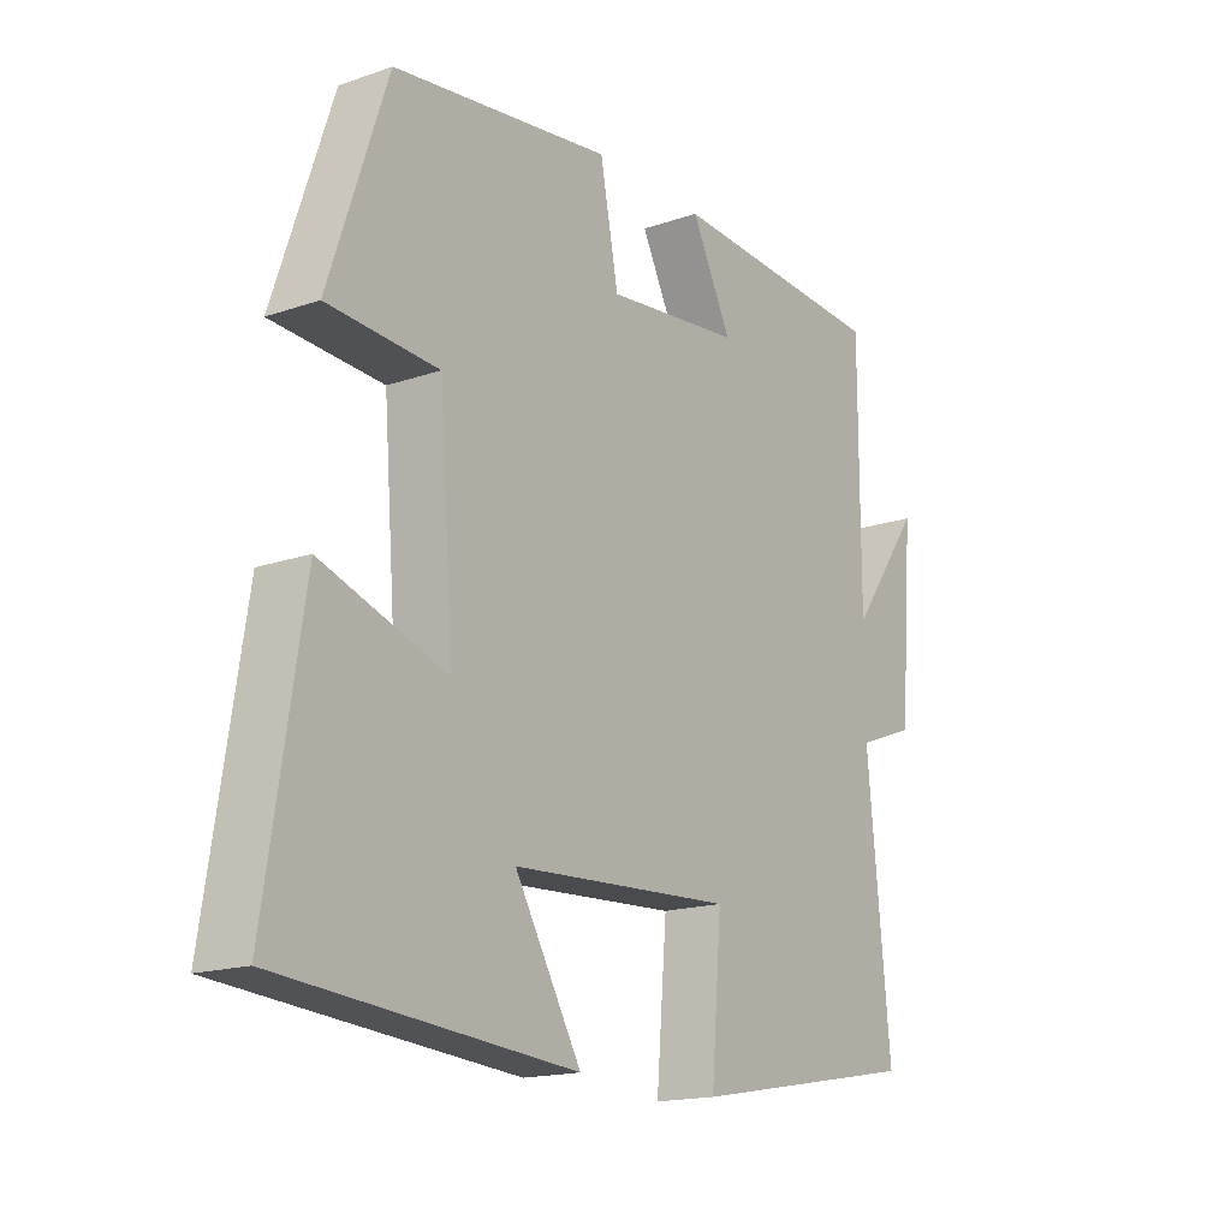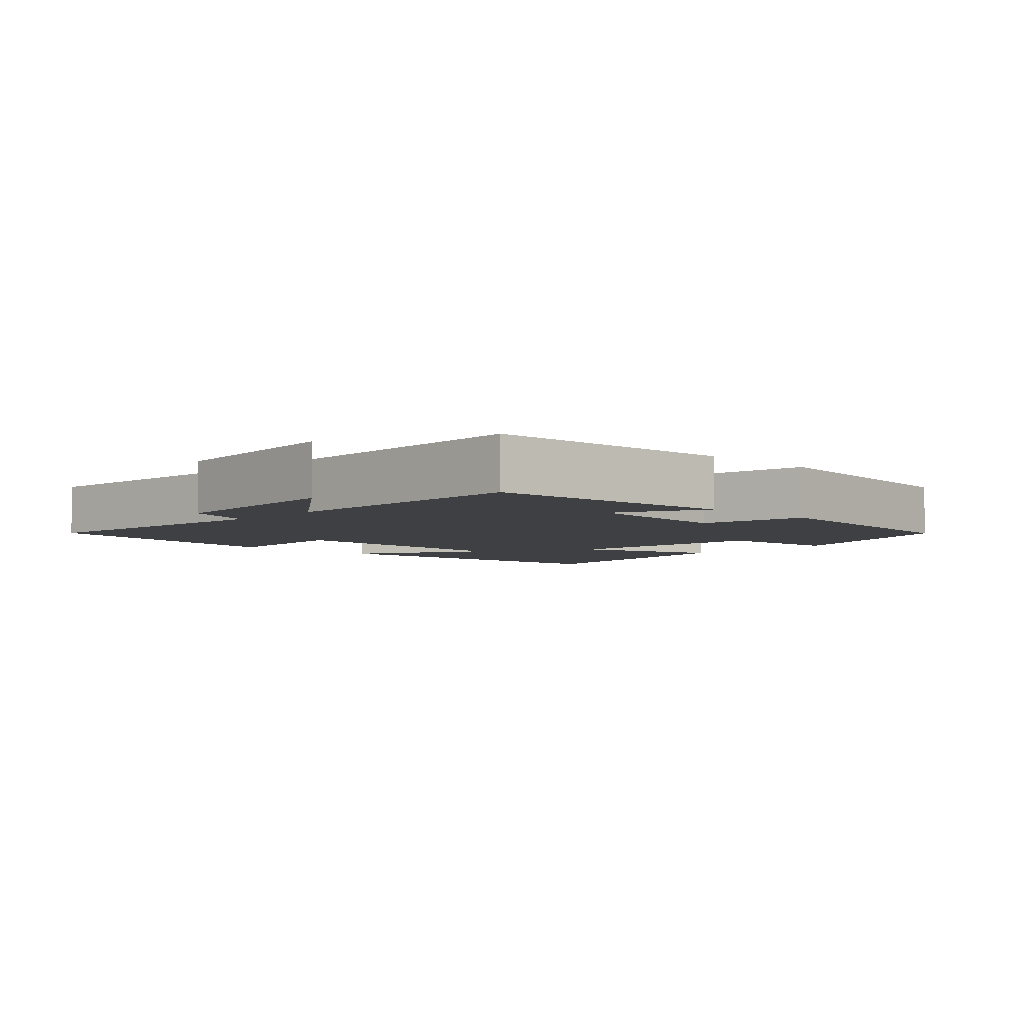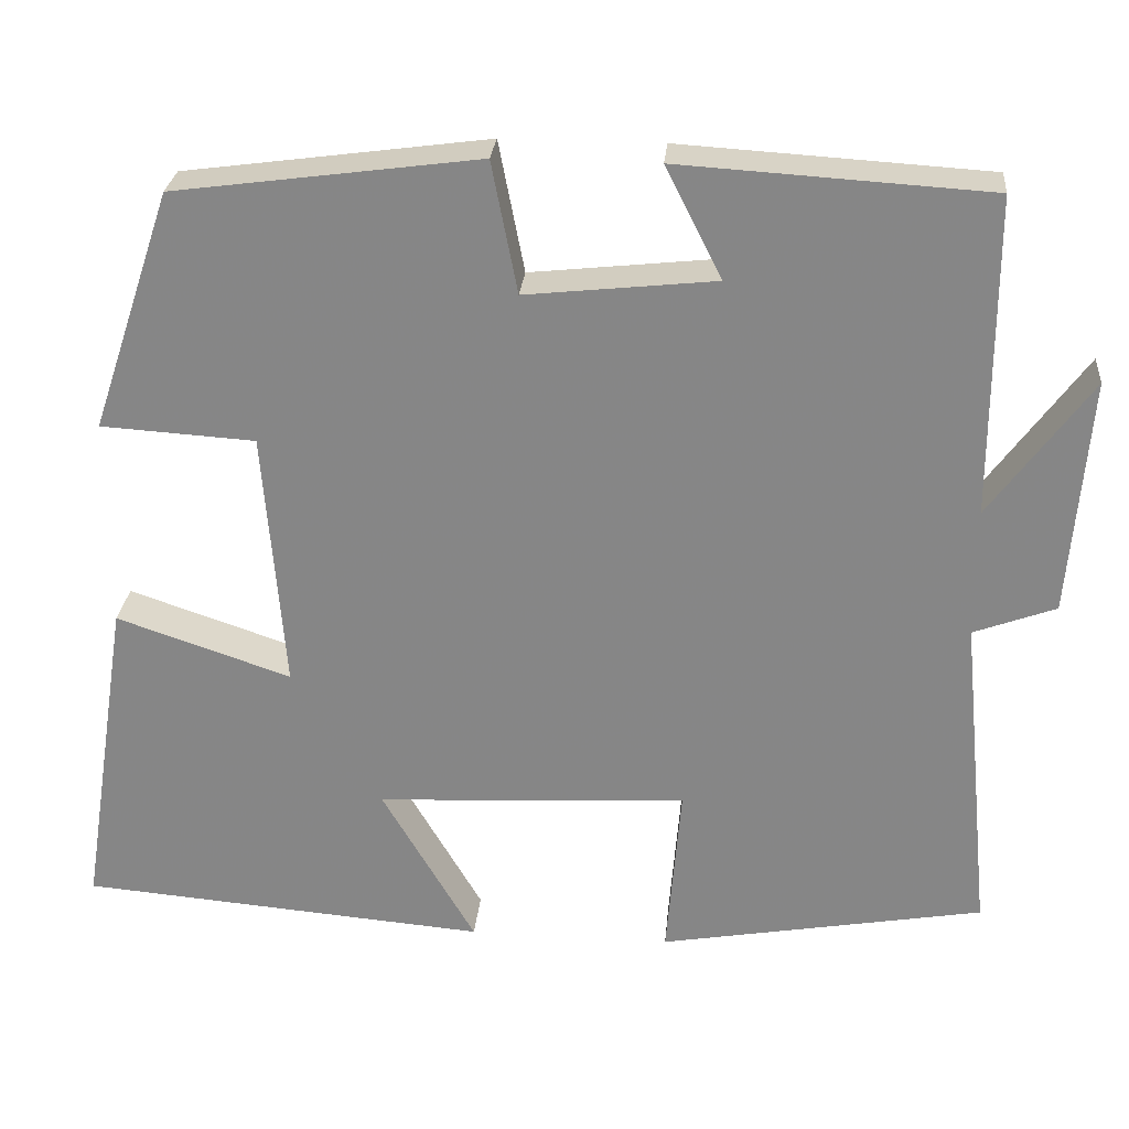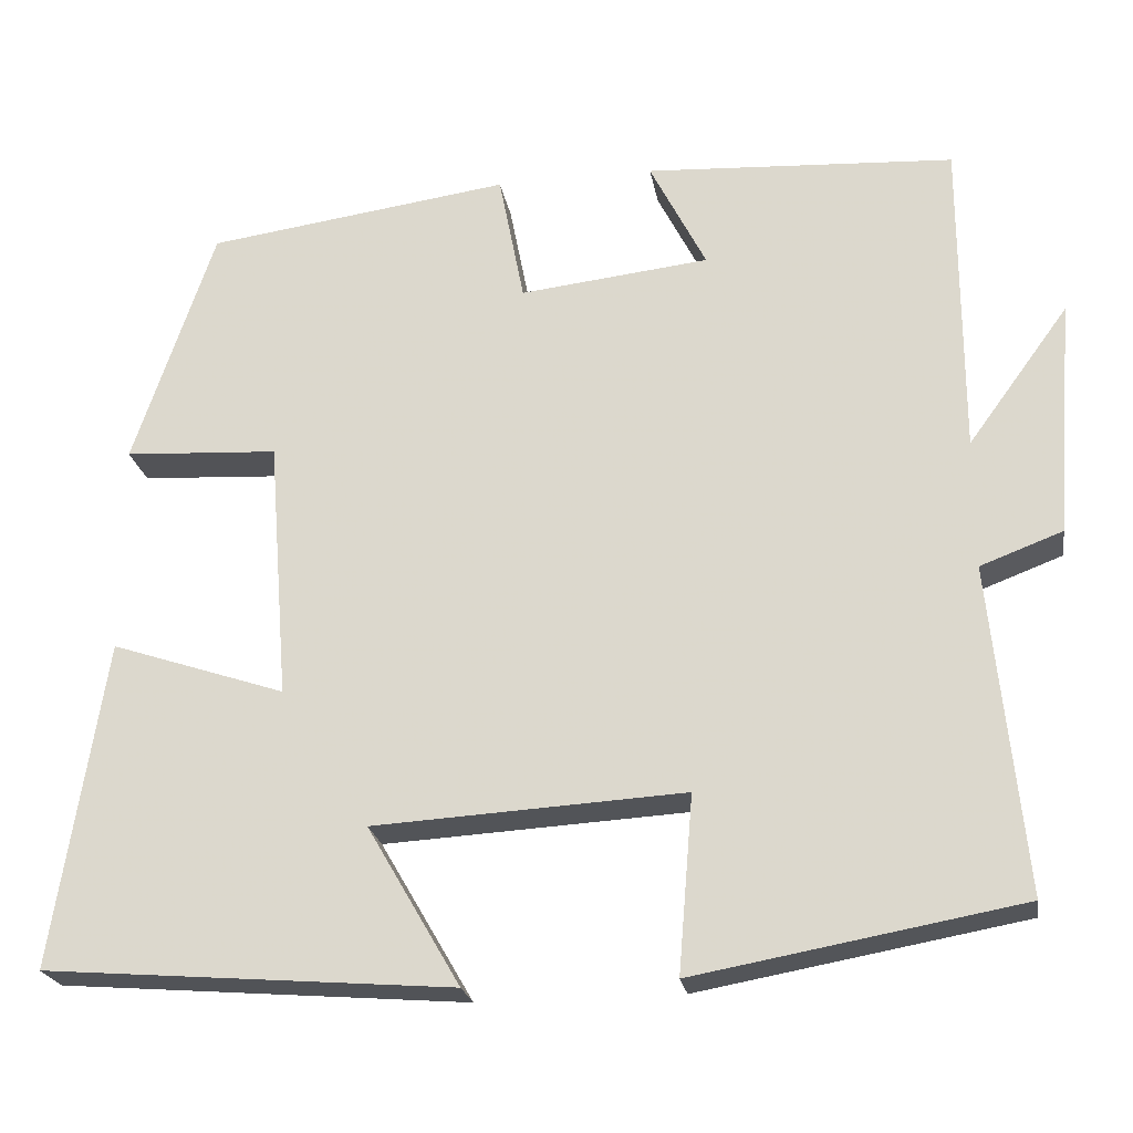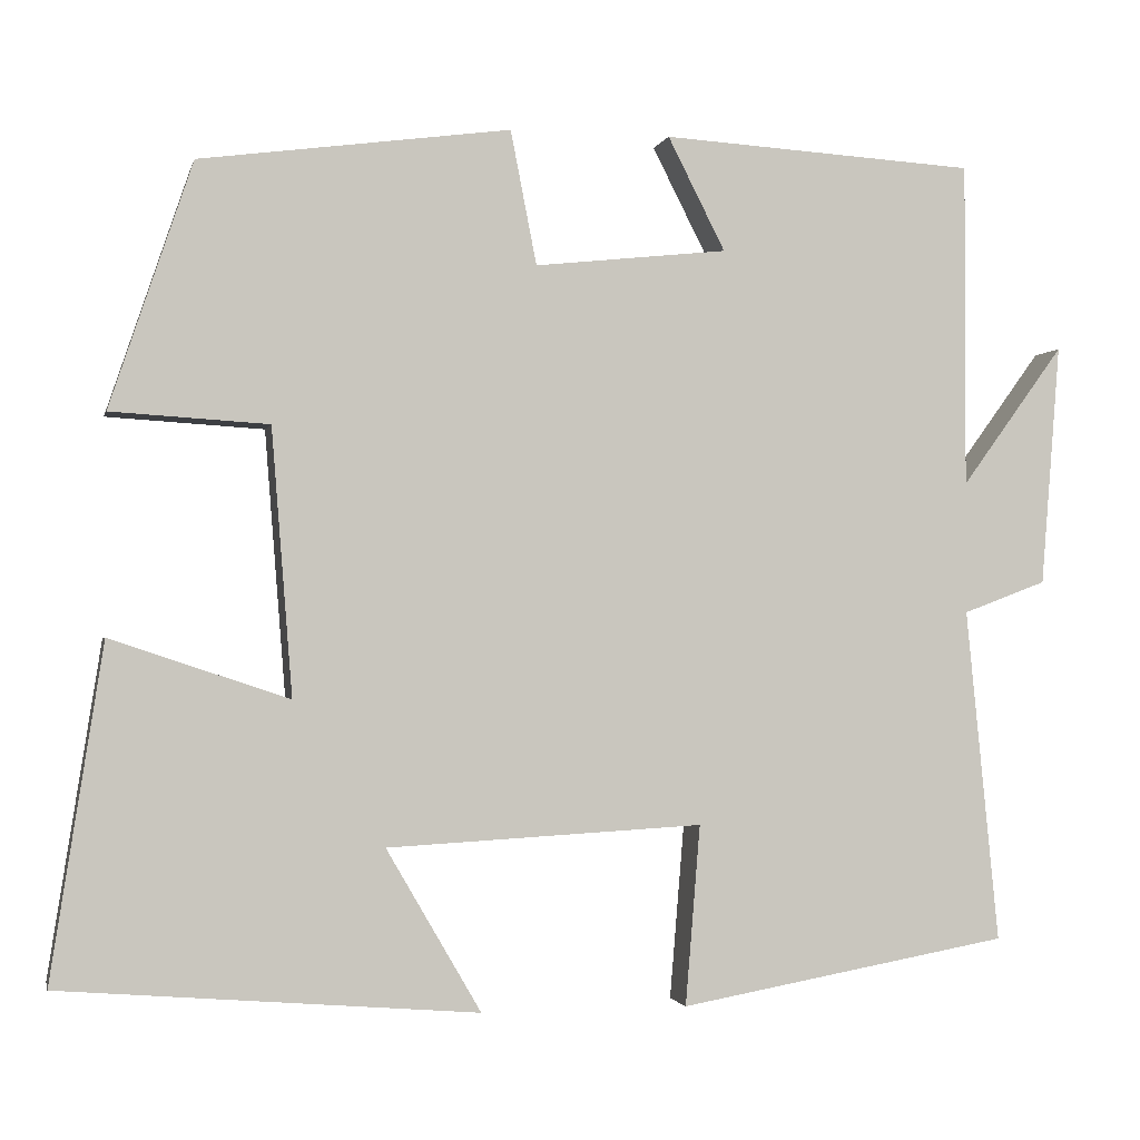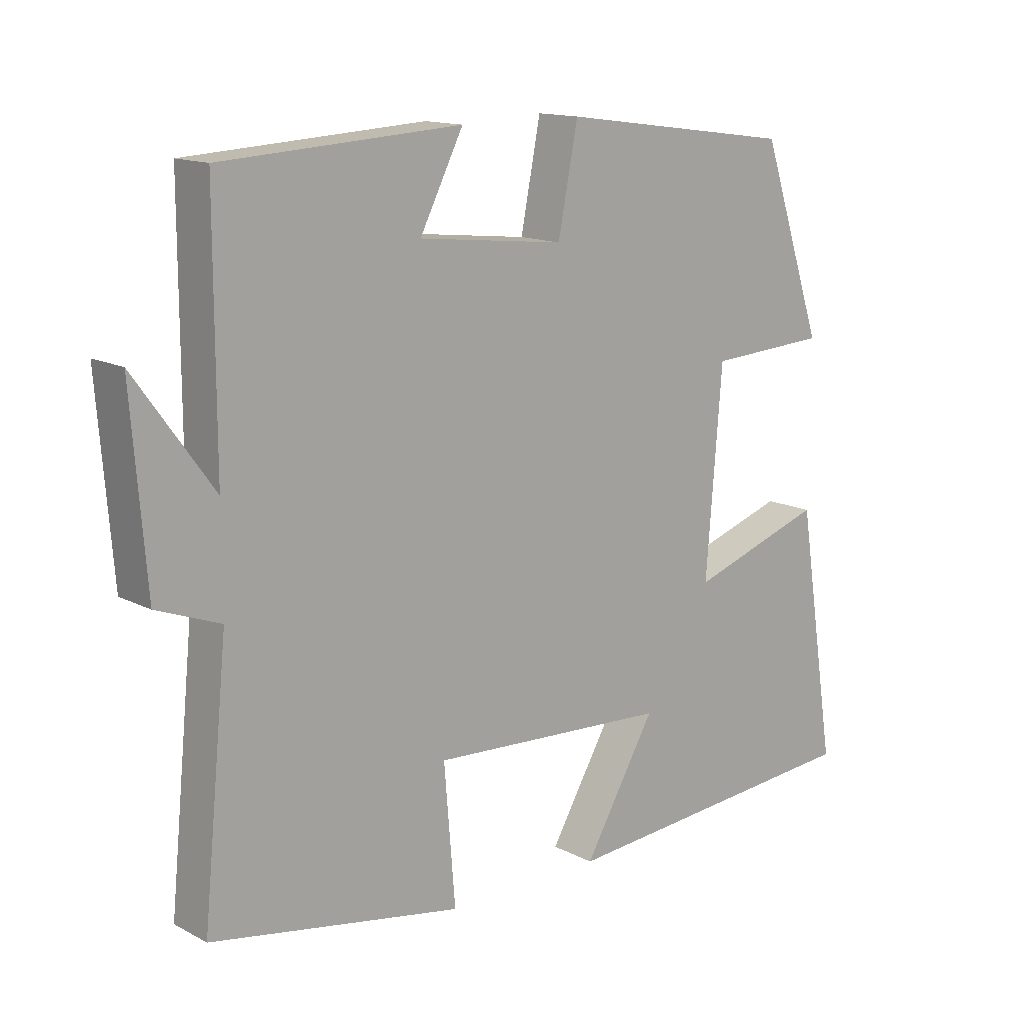
<metadata>
{"format":"obj","ext":"obj","renderer":"f3d","projection":"perspective","resolution":1024,"background":"white","views":[{"elev":-16.7,"azim":124.9,"up":"+Z"},{"elev":-5.0,"azim":-43.4,"up":"+Y"},{"elev":27.0,"azim":-174.8,"up":"+Z"},{"elev":-22.9,"azim":-170.3,"up":"+Z"},{"elev":-1.6,"azim":167.4,"up":"+Z"},{"elev":14.1,"azim":-41.3,"up":"+Z"}]}
</metadata>
<code>
v 0.56 0.07 -0.461
v 0.081 0.07 -0.5
v 0.19 0.07 -0.313
v -0.174 0.07 -0.293
v -0.157 0.07 -0.5
v -0.538 0.07 -0.432
v -0.5 0.07 -0.048
v -0.596 0.07 -0.012
v -0.618 0.07 0.266
v -0.5 0.07 0.104
v -0.5 0.07 0.478
v -0.138 0.07 0.5
v -0.204 0.07 0.37
v 0.018 0.07 0.346
v 0.048 0.07 0.5
v 0.405 0.07 0.452
v 0.5 0.07 0.17
v 0.319 0.07 0.159
v 0.295 0.07 -0.147
v 0.5 0.07 -0.078
v 0.56 0 -0.461
v 0.081 0 -0.5
v 0.19 0 -0.313
v -0.174 0 -0.293
v -0.157 0 -0.5
v -0.538 0 -0.432
v -0.5 0 -0.048
v -0.596 0 -0.012
v -0.618 0 0.266
v -0.5 0 0.104
v -0.5 0 0.478
v -0.138 0 0.5
v -0.204 0 0.37
v 0.018 0 0.346
v 0.048 0 0.5
v 0.405 0 0.452
v 0.5 0 0.17
v 0.319 0 0.159
v 0.295 0 -0.147
v 0.5 0 -0.078
f 1 2 3
f 20 1 3
f 19 20 3
f 18 19 3 4
f 16 17 18
f 15 16 18
f 14 15 18
f 13 14 18 4
f 10 11 12 13
f 10 13 4
f 7 8 9 10
f 7 10 4 5
f 5 6 7
f 23 22 21
f 23 21 40
f 23 40 39
f 24 23 39 38
f 38 37 36
f 38 36 35
f 38 35 34
f 24 38 34 33
f 33 32 31 30
f 24 33 30
f 30 29 28 27
f 25 24 30 27
f 27 26 25
f 1 21 22 2
f 2 22 23 3
f 3 23 24 4
f 4 24 25 5
f 5 25 26 6
f 6 26 27 7
f 7 27 28 8
f 8 28 29 9
f 9 29 30 10
f 10 30 31 11
f 11 31 32 12
f 12 32 33 13
f 13 33 34 14
f 14 34 35 15
f 15 35 36 16
f 16 36 37 17
f 17 37 38 18
f 18 38 39 19
f 19 39 40 20
f 20 40 21 1

</code>
